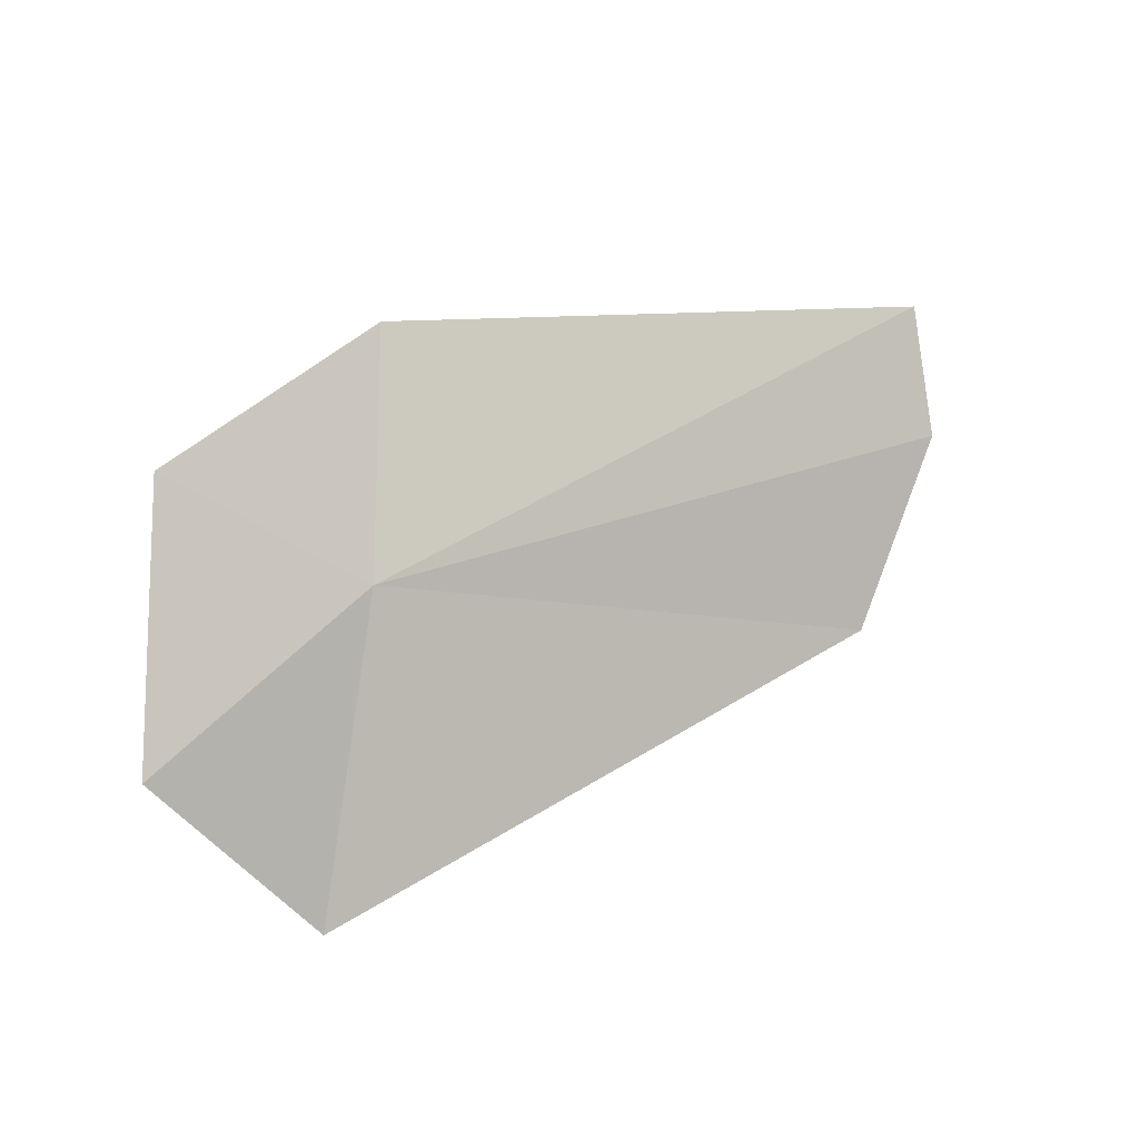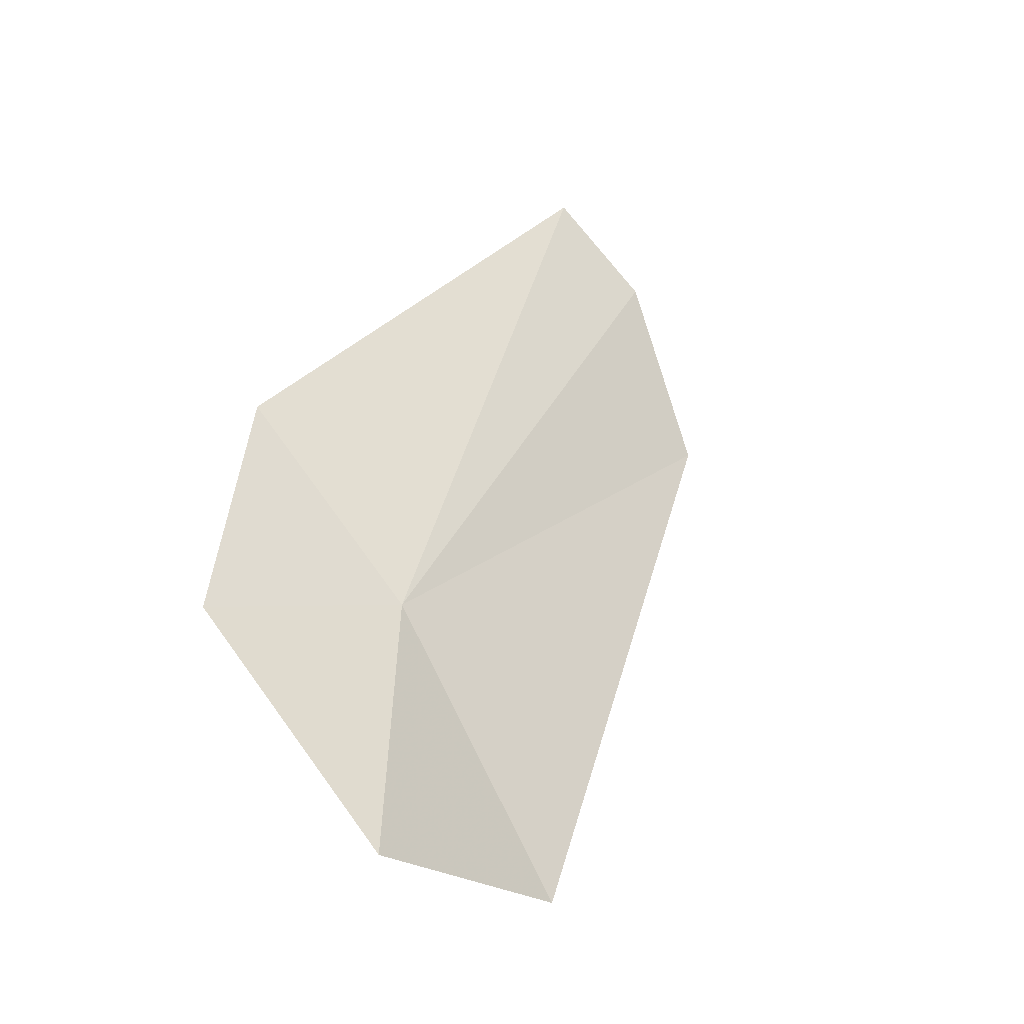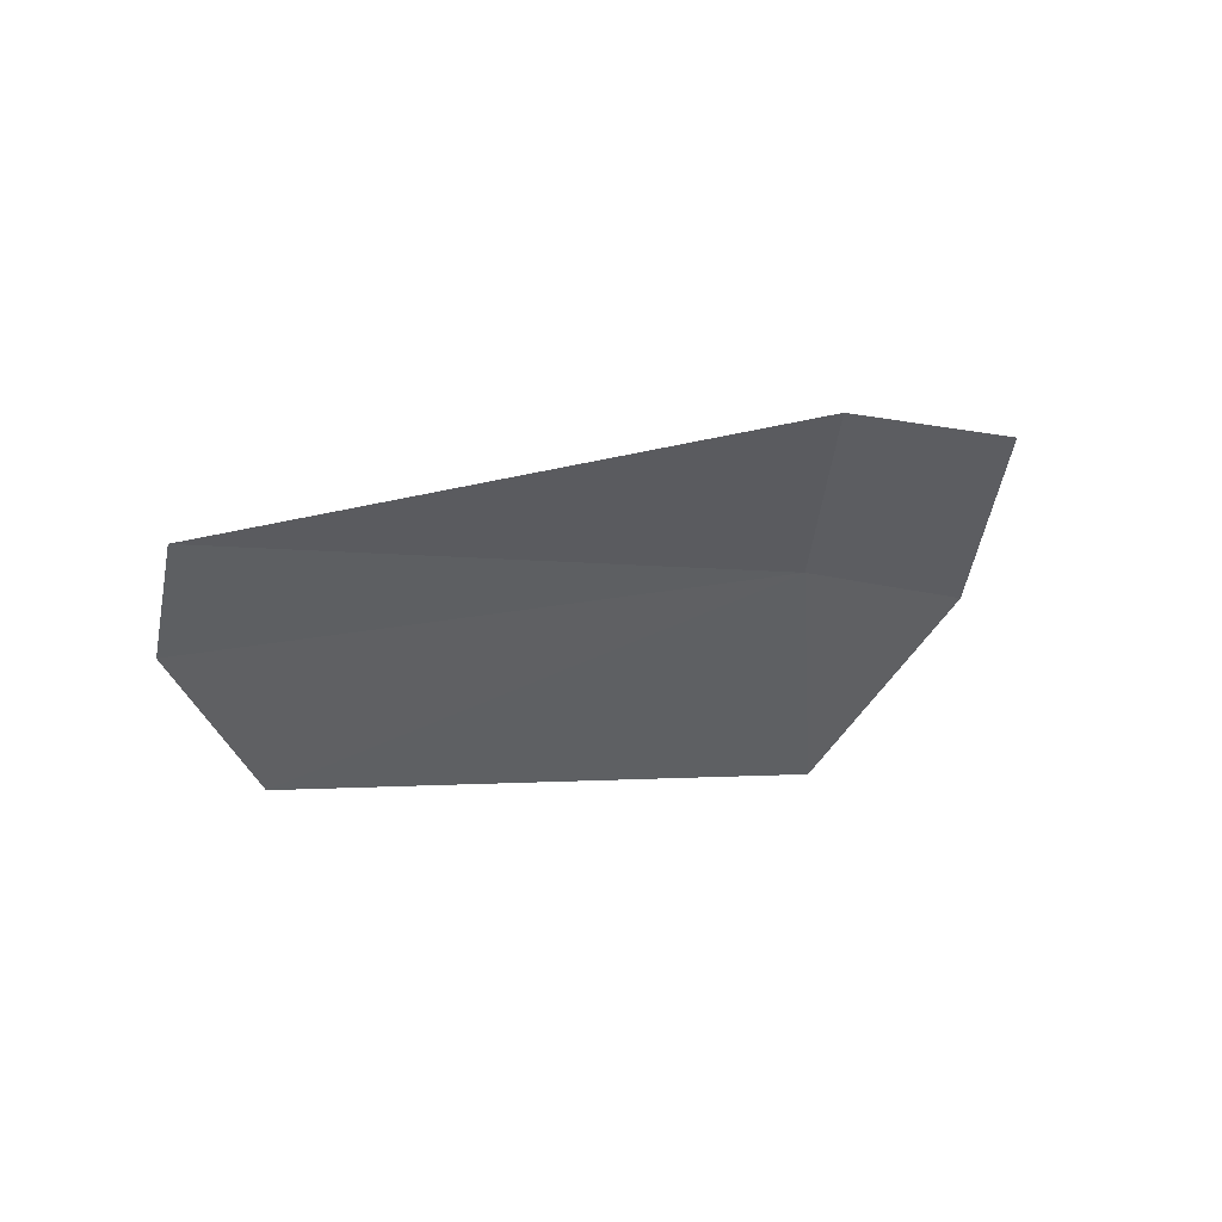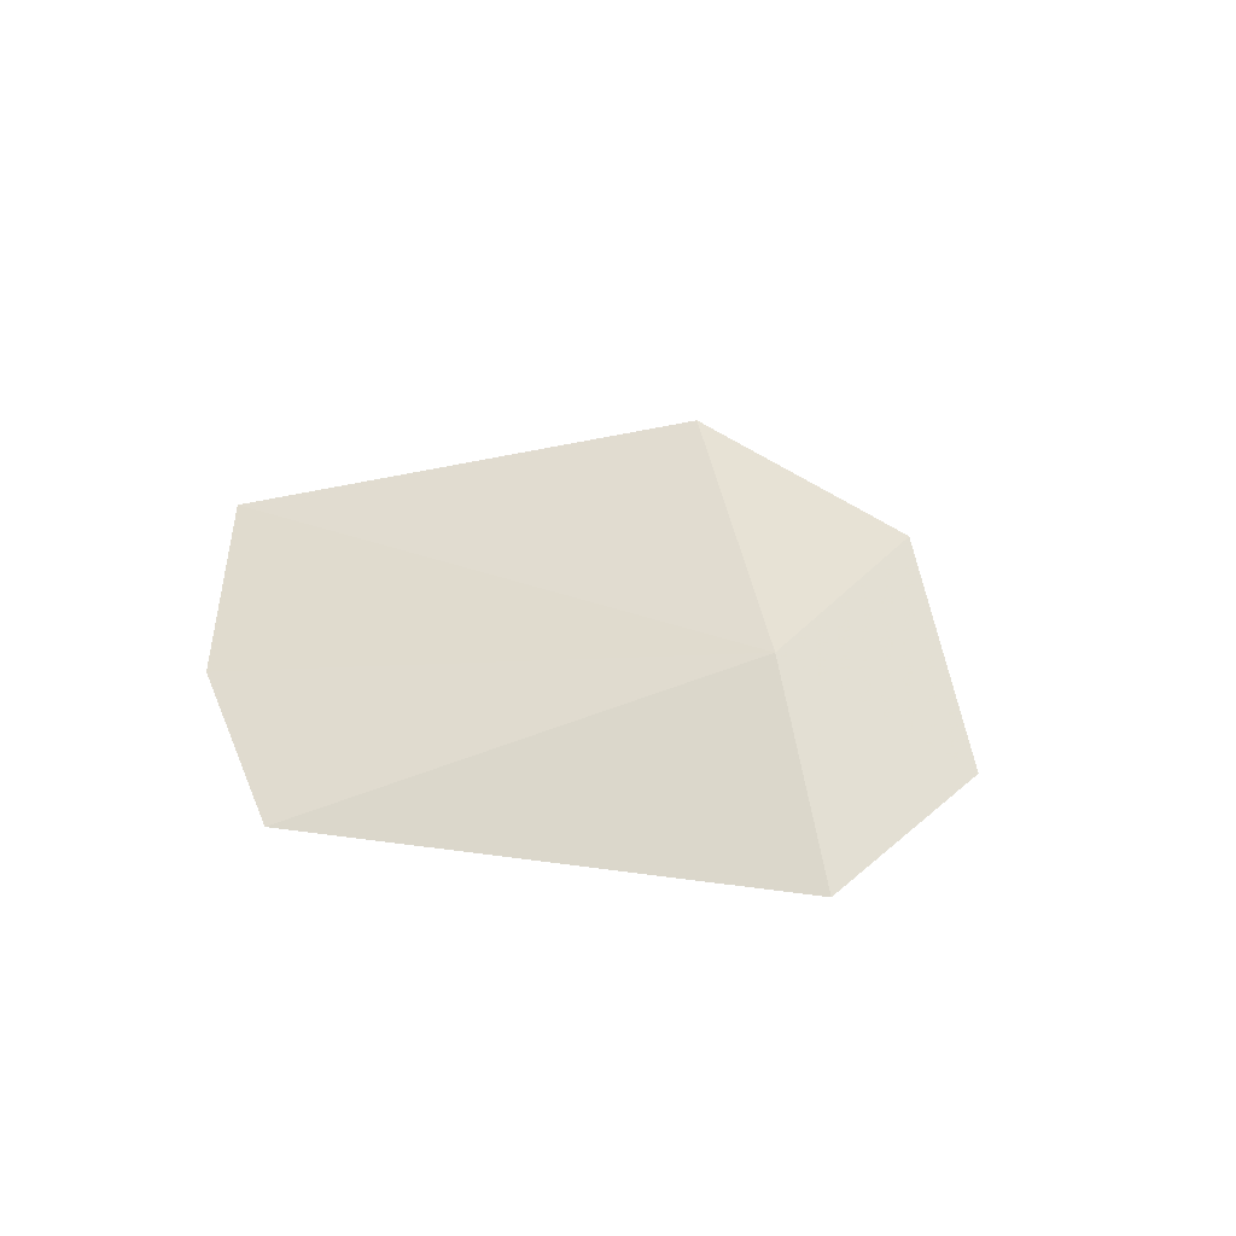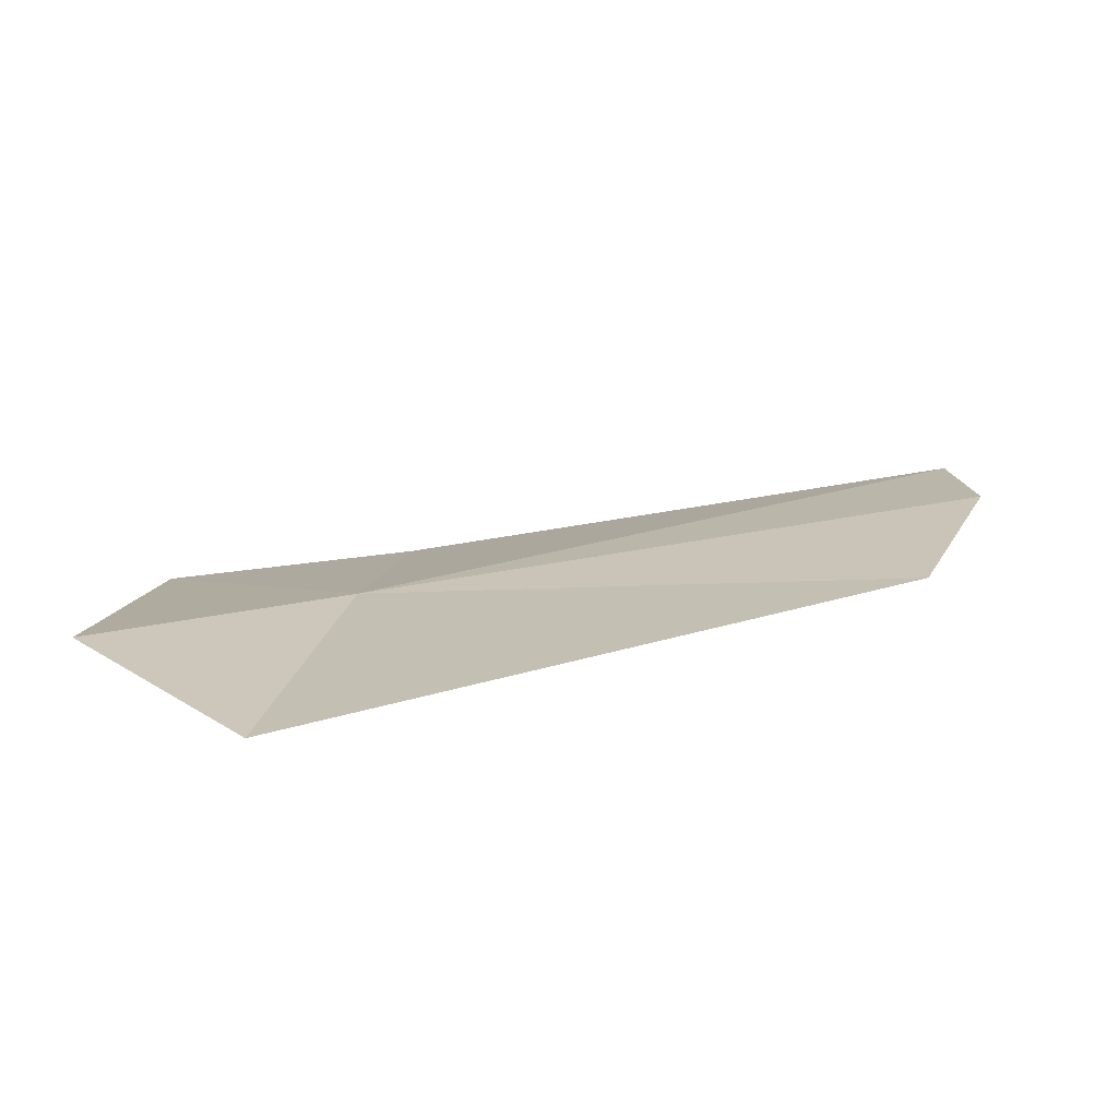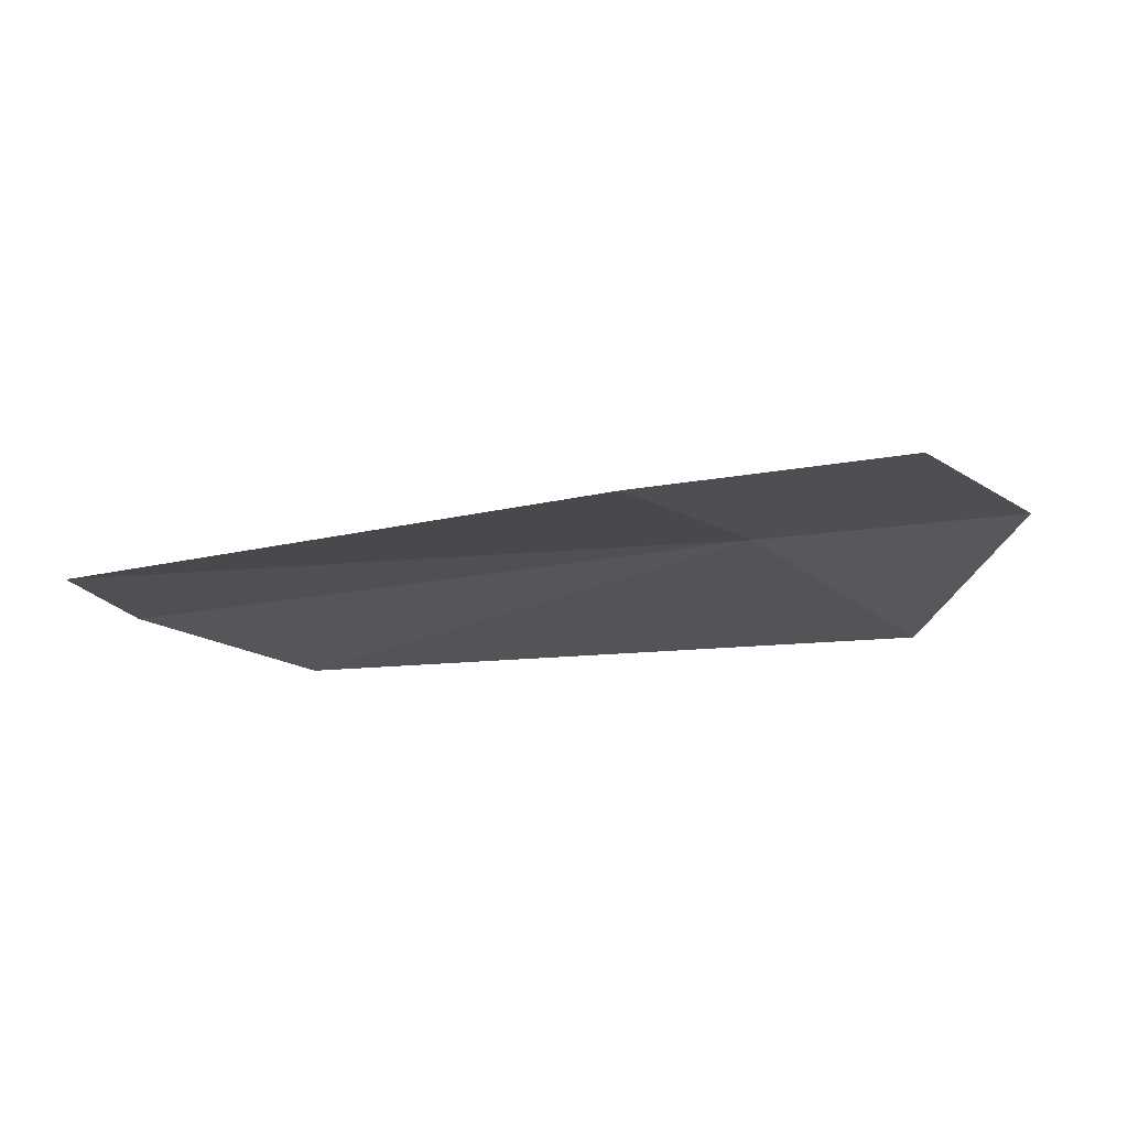
<metadata>
{"format":"obj","ext":"obj","renderer":"f3d","projection":"perspective","resolution":1024,"background":"white","views":[{"elev":60.1,"azim":161.9,"up":"+Z"},{"elev":51.9,"azim":120.7,"up":"+Z"},{"elev":-7.7,"azim":-22.5,"up":"+Z"},{"elev":-6.3,"azim":-55.3,"up":"+Y"},{"elev":70.8,"azim":158.4,"up":"+Y"},{"elev":16.9,"azim":14.9,"up":"+Z"}]}
</metadata>
<code>
v 33.61 25.72 2.856
v 34.46 25.18 3.471
v 34.89 26.41 2.893
v 34.29 27.02 1.992
v 33.22 24.6 3.363
v 31.15 26.19 1.798
v 30.42 24.86 2.66
v 30.5 25.44 2.281
f 1 3 2
f 1 4 3
f 1 2 5
f 1 6 4
f 1 5 7
f 1 7 8
f 1 8 6

</code>
